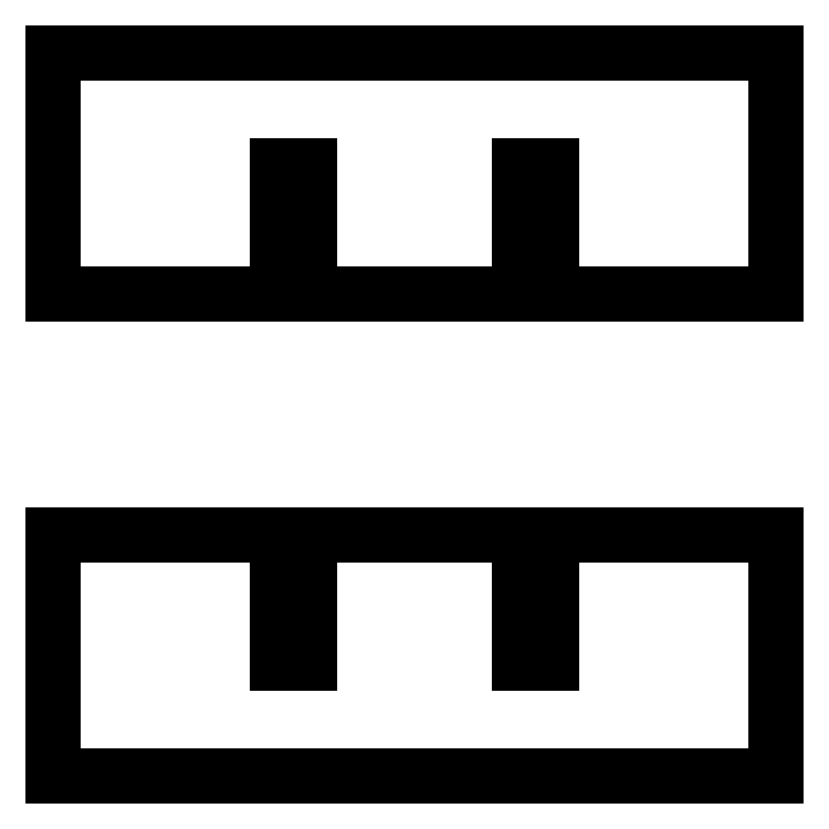
<metadata>
{"format":"dxf","ext":"dxf","renderer":"ezdxf+matplotlib","layout":"modelspace","background":"white","min_lineweight":24,"dpi":150}
</metadata>
<code>
0
SECTION
2
ENTITIES
0
LINE
8
0
10
-45
11
-45
20
-45
21
-15
0
LINE
8
0
10
-45
11
-17
20
-15
21
-15
0
LINE
8
0
10
-17
11
-17
20
-15
21
-31
0
LINE
8
0
10
-17
11
-13
20
-31
21
-31
0
LINE
8
0
10
-13
11
-13
20
-31
21
-15
0
LINE
8
0
10
-13
11
13
20
-15
21
-15
0
LINE
8
0
10
13
11
13
20
-15
21
-31
0
LINE
8
0
10
13
11
17
20
-31
21
-31
0
LINE
8
0
10
17
11
17
20
-31
21
-15
0
LINE
8
0
10
17
11
45
20
-15
21
-15
0
LINE
8
0
10
45
11
45
20
-15
21
-45
0
LINE
8
0
10
45
11
-45
20
-45
21
-45
0
LINE
8
0
10
-45
11
-45
20
15
21
45
0
LINE
8
0
10
-45
11
45
20
45
21
45
0
LINE
8
0
10
45
11
45
20
45
21
15
0
LINE
8
0
10
45
11
17
20
15
21
15
0
LINE
8
0
10
17
11
17
20
15
21
31
0
LINE
8
0
10
17
11
13
20
31
21
31
0
LINE
8
0
10
13
11
13
20
31
21
15
0
LINE
8
0
10
13
11
-13
20
15
21
15
0
LINE
8
0
10
-13
11
-13
20
15
21
31
0
LINE
8
0
10
-13
11
-17
20
31
21
31
0
LINE
8
0
10
-17
11
-17
20
31
21
15
0
LINE
8
0
10
-17
11
-45
20
15
21
15
0
ENDSEC
0
EOF

</code>
